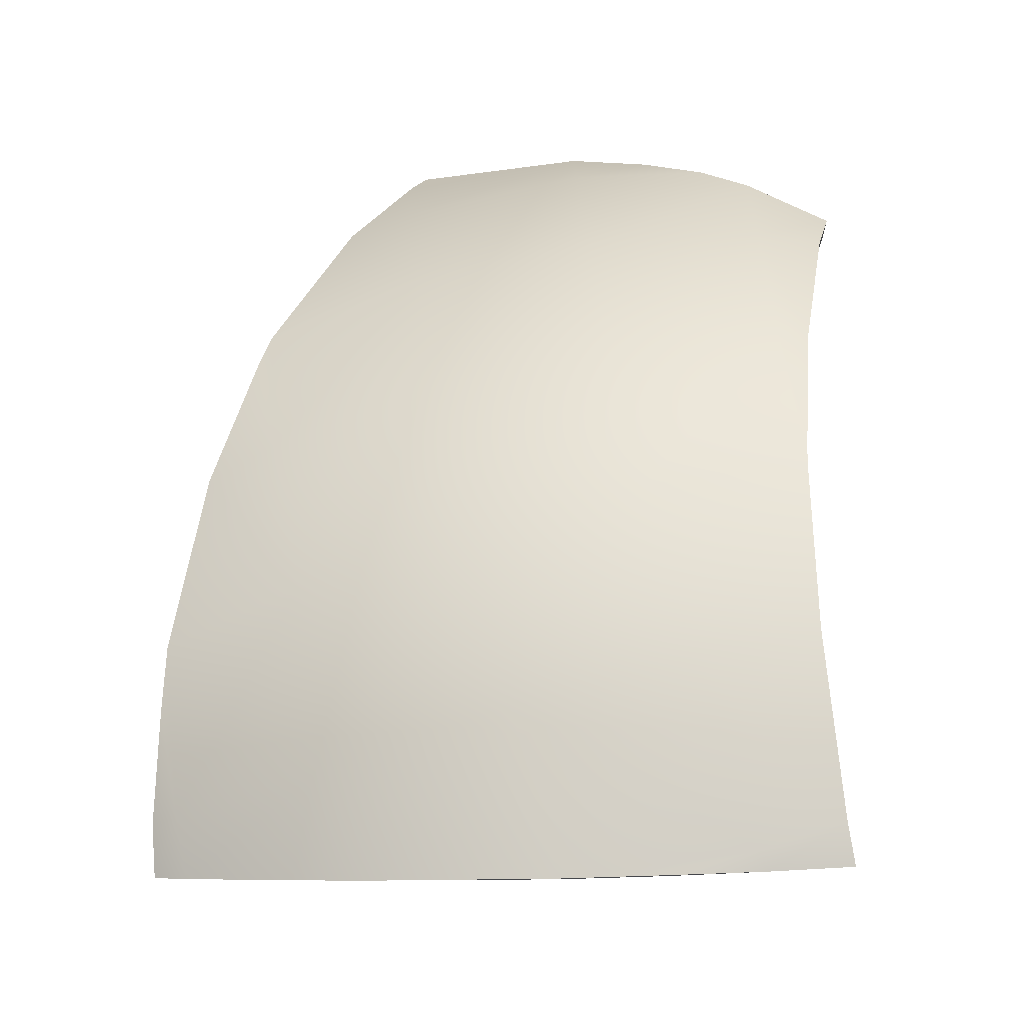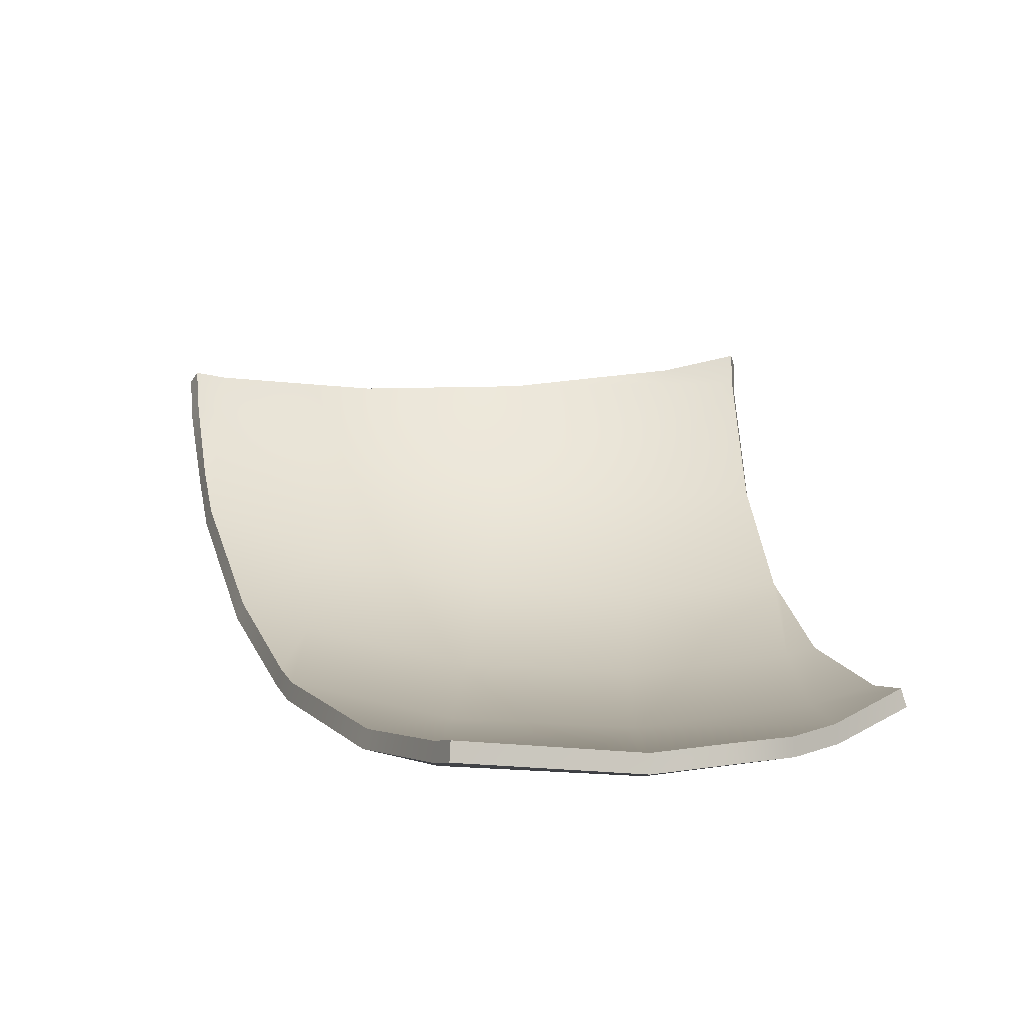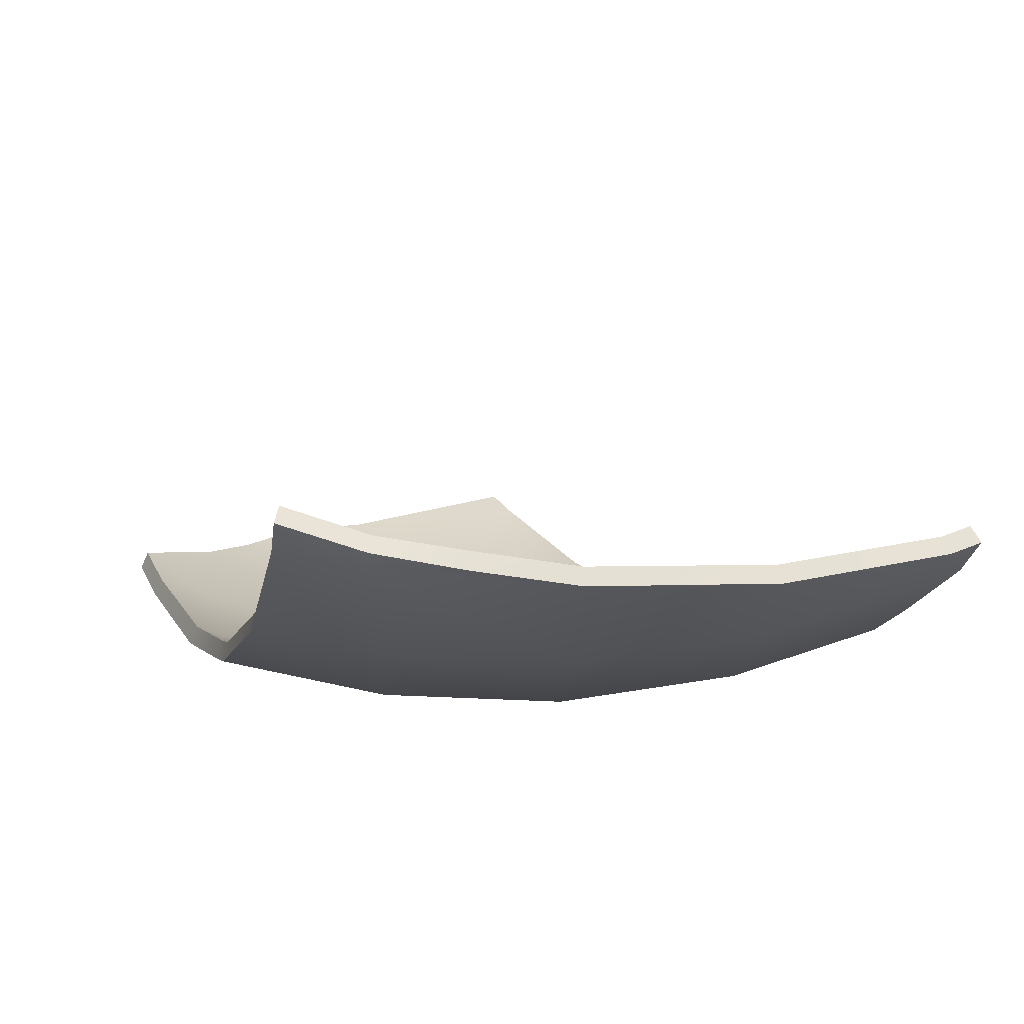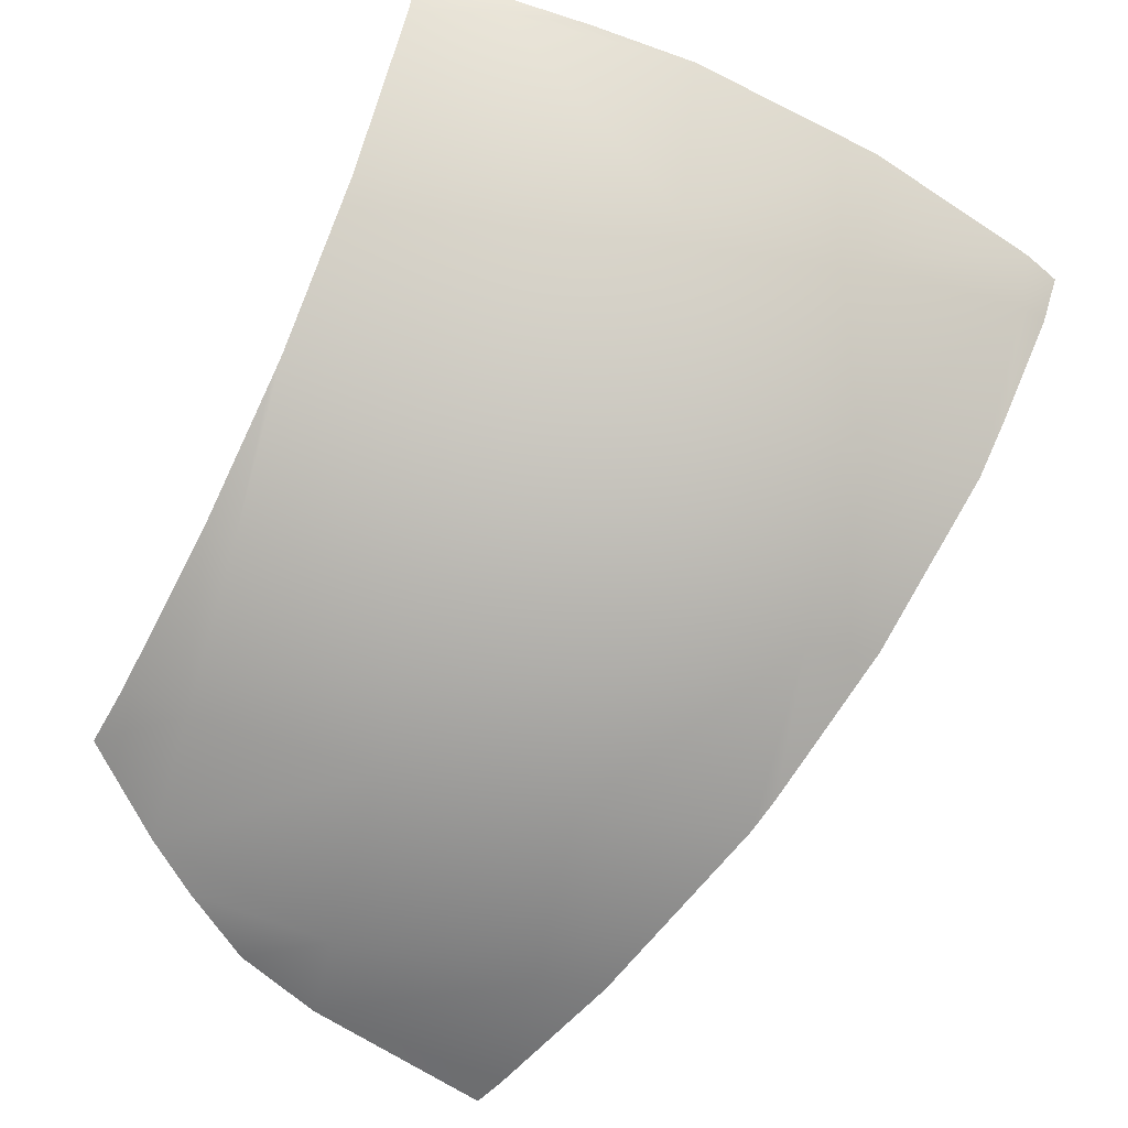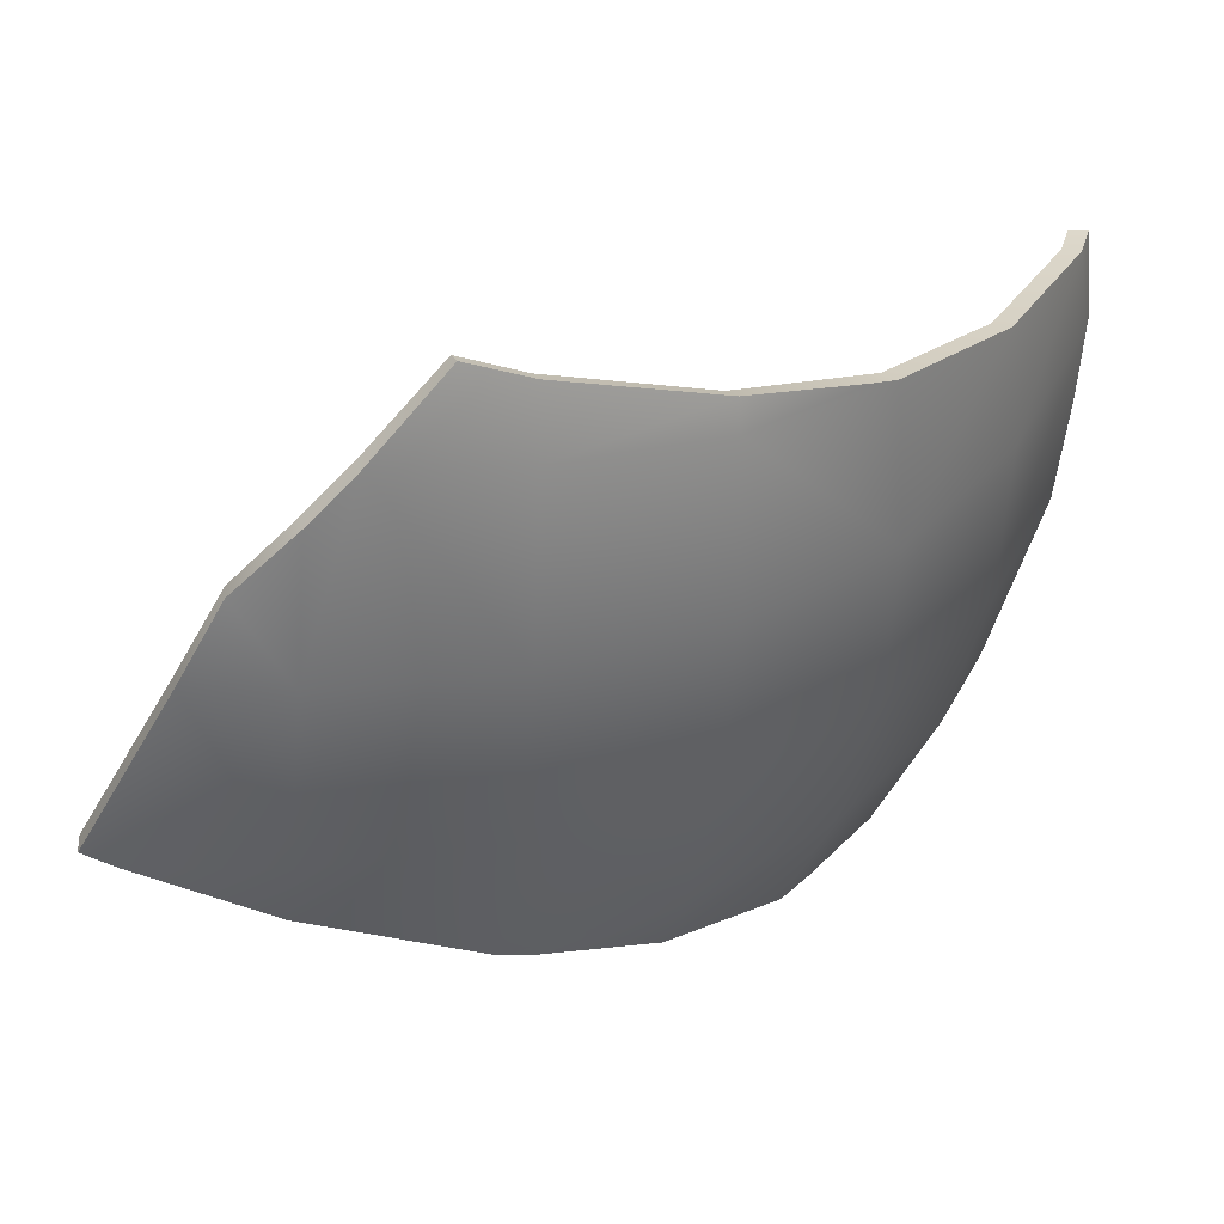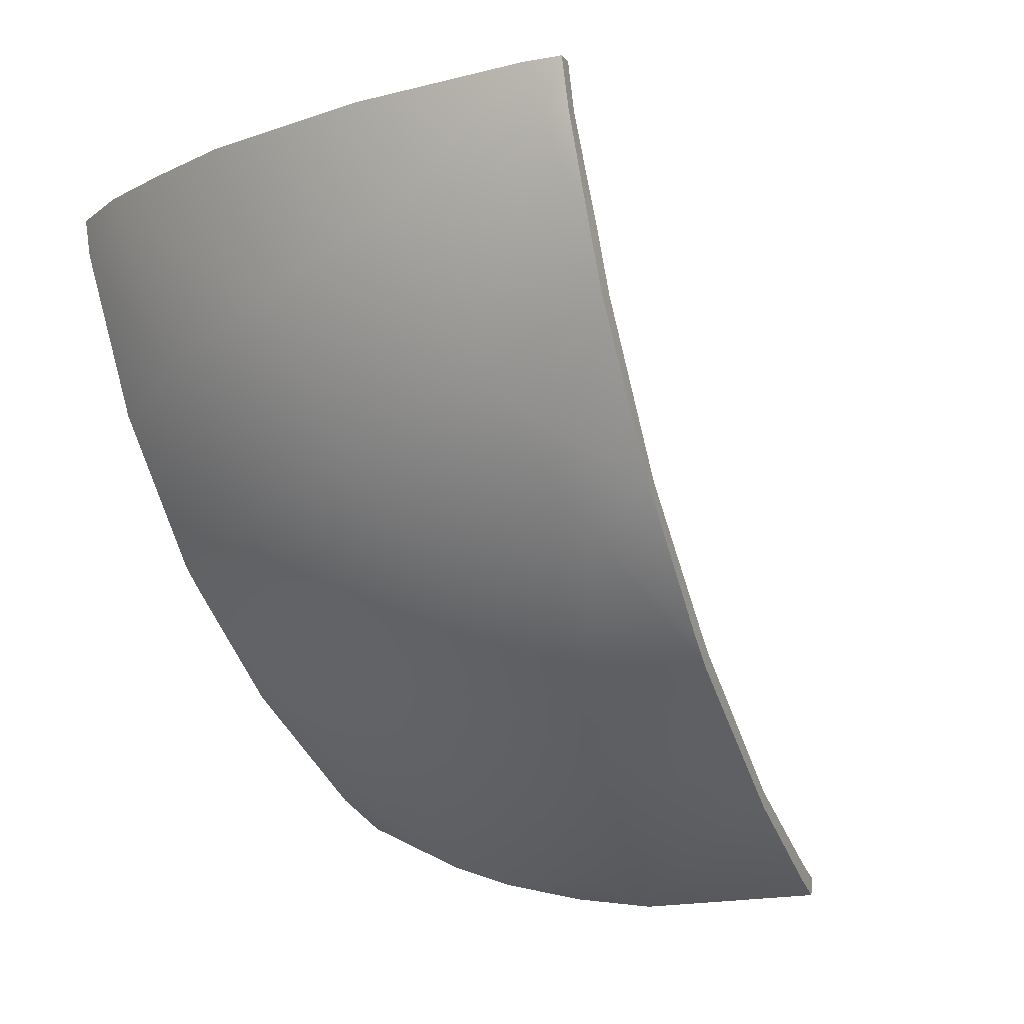
<metadata>
{"format":"obj","ext":"obj","renderer":"f3d","projection":"perspective","resolution":1024,"background":"white","views":[{"elev":-75.4,"azim":-163.1,"up":"+Y"},{"elev":78.1,"azim":-172.2,"up":"+Y"},{"elev":36.7,"azim":-4.7,"up":"+Z"},{"elev":-48.9,"azim":-12.8,"up":"+Z"},{"elev":-46.0,"azim":-96.4,"up":"+Z"},{"elev":-32.5,"azim":47.8,"up":"+Z"}]}
</metadata>
<code>
g Ball_Uv_01_Explode_Thin_09
v 0.1462 -0.04064 -0.07986
v 0.106 -0.1204 -0.03025
v 0.1824 -0.106 -0.0159
v 0.1076 -0.04571 -0.08881
v 0.1105 0.02551 -0.123
v 0.1021 0.04119 -0.1315
v 0.01477 0.03835 -0.1387
v 0.05193 0.1361 -0.1613
v 0.01477 -0.05035 -0.09597
v 0.01477 -0.1264 -0.03627
v -0.07808 -0.04571 -0.08881
v -0.07643 -0.1204 -0.03025
v 0.01477 0.1355 -0.1644
v 0.01477 0.2073 -0.1705
v -0.08578 0.1862 -0.1601
v 0.005837 0.2245 -0.1712
v -0.08501 0.1371 -0.156
v -0.126 0.1682 -0.1478
v -0.1563 0.1396 -0.1371
v -0.1789 0.1185 -0.1251
v -0.08158 0.04148 -0.1307
v -0.1734 0.04865 -0.1072
v -0.215 0.08492 -0.09737
v -0.2053 0.05172 -0.09234
v -0.1807 -0.0314 -0.06221
v -0.1655 -0.03424 -0.06857
v -0.1622 -0.09272 -0.0233
v -0.1585 -0.105 -0.01484
v -0.1399 -0.1646 0.05255
v -0.07643 -0.1204 -0.03025
v -0.1585 -0.105 -0.01484
v -0.07808 -0.1789 0.04443
v -0.1253 -0.2097 0.135
v 0.01477 -0.1861 0.03978
v 0.01477 -0.1264 -0.03627
v -0.08158 -0.2209 0.1316
v -0.08196 -0.2237 0.1422
v -0.1231 -0.2159 0.1555
v -0.03756 -0.2245 0.1302
v 0.01477 -0.2232 0.1167
v 0.1097 -0.2044 0.09744
v 0.1076 -0.1789 0.04443
v 0.106 -0.1204 -0.03025
v 0.1977 -0.1719 0.08427
v 0.195 -0.1587 0.0559
v 0.1824 -0.106 -0.0159
v 0.215 -0.1622 0.08271
v 0.1925 -0.1237 0.01065
v 0.2092 -0.1528 0.05855
v 0.1042 -0.1134 -0.02328
v 0.1437 -0.03524 -0.07185
v 0.1798 -0.09902 -0.009242
v 0.1059 -0.04047 -0.08047
v 0.1093 0.02985 -0.1141
v 0.1012 0.04492 -0.1222
v 0.01477 0.04183 -0.1293
v 0.05106 0.138 -0.1515
v 0.01477 -0.04506 -0.08749
v 0.01477 -0.1193 -0.0292
v -0.07635 -0.04047 -0.08047
v -0.07469 -0.1134 -0.02328
v 0.01477 0.1372 -0.1546
v 0.01536 0.2081 -0.1606
v -0.08429 0.1871 -0.1503
v 0.006685 0.2254 -0.1613
v -0.08328 0.1388 -0.1463
v -0.1234 0.169 -0.1382
v -0.1538 0.1418 -0.1277
v -0.1758 0.1211 -0.1159
v -0.07986 0.04495 -0.1215
v -0.17 0.05206 -0.09844
v -0.2107 0.08748 -0.0887
v -0.2011 0.05498 -0.0839
v -0.1766 -0.02654 -0.05451
v -0.1621 -0.02916 -0.06062
v -0.1595 -0.08673 -0.01575
v -0.1559 -0.09825 -0.007893
v -0.07469 -0.1134 -0.02328
v -0.1373 -0.1565 0.05782
v -0.1559 -0.09825 -0.007893
v -0.07635 -0.1706 0.04967
v -0.1227 -0.2007 0.1385
v 0.01477 -0.1776 0.04508
v 0.01477 -0.1193 -0.0292
v -0.07985 -0.2116 0.1351
v -0.08007 -0.2142 0.1448
v -0.1205 -0.2066 0.1581
v -0.03667 -0.2155 0.1344
v 0.01491 -0.2142 0.1211
v 0.1081 -0.1956 0.1018
v 0.1059 -0.1706 0.04967
v 0.1042 -0.1134 -0.02328
v 0.1944 -0.1635 0.08851
v 0.1917 -0.1508 0.06098
v 0.1798 -0.09902 -0.009242
v 0.2108 -0.1541 0.08687
v 0.1898 -0.1161 0.01664
v 0.2051 -0.1451 0.06341
v -0.1622 -0.09272 -0.0233
v -0.1559 -0.09825 -0.007893
v -0.1585 -0.105 -0.01484
v -0.1595 -0.08673 -0.01575
v -0.1807 -0.0314 -0.06221
v -0.1766 -0.02654 -0.05451
v -0.2053 0.05172 -0.09234
v -0.2011 0.05498 -0.0839
v -0.215 0.08492 -0.09737
v -0.2107 0.08748 -0.0887
v 0.1437 -0.03524 -0.07185
v 0.1824 -0.106 -0.0159
v 0.1798 -0.09902 -0.009242
v 0.1462 -0.04064 -0.07986
v 0.1093 0.02985 -0.1141
v 0.1105 0.02551 -0.123
v 0.1012 0.04492 -0.1222
v 0.1021 0.04119 -0.1315
v 0.05106 0.138 -0.1515
v 0.05193 0.1361 -0.1613
v 0.01536 0.2081 -0.1606
v 0.01477 0.2073 -0.1705
v 0.006685 0.2254 -0.1613
v 0.005837 0.2245 -0.1712
v -0.1373 -0.1565 0.05782
v -0.1585 -0.105 -0.01484
v -0.1559 -0.09825 -0.007893
v -0.1399 -0.1646 0.05255
v -0.1227 -0.2007 0.1385
v -0.1253 -0.2097 0.135
v -0.1205 -0.2066 0.1581
v -0.1231 -0.2159 0.1555
v 0.1925 -0.1237 0.01065
v 0.1798 -0.09902 -0.009242
v 0.1824 -0.106 -0.0159
v 0.1898 -0.1161 0.01664
v 0.2092 -0.1528 0.05855
v 0.2051 -0.1451 0.06341
v 0.215 -0.1622 0.08271
v 0.2108 -0.1541 0.08687
v -0.08429 0.1871 -0.1503
v 0.005837 0.2245 -0.1712
v 0.006685 0.2254 -0.1613
v -0.08578 0.1862 -0.1601
v -0.1234 0.169 -0.1382
v -0.126 0.1682 -0.1478
v -0.1538 0.1418 -0.1277
v -0.1563 0.1396 -0.1371
v -0.1758 0.1211 -0.1159
v -0.1789 0.1185 -0.1251
v -0.2107 0.08748 -0.0887
v -0.215 0.08492 -0.09737
v -0.08007 -0.2142 0.1448
v -0.1231 -0.2159 0.1555
v -0.1205 -0.2066 0.1581
v -0.08196 -0.2237 0.1422
v -0.03667 -0.2155 0.1344
v -0.03756 -0.2245 0.1302
v 0.01491 -0.2142 0.1211
v 0.01477 -0.2232 0.1167
v 0.1081 -0.1956 0.1018
v 0.1097 -0.2044 0.09744
v 0.1944 -0.1635 0.08851
v 0.1977 -0.1719 0.08427
v 0.2108 -0.1541 0.08687
v 0.215 -0.1622 0.08271
g Ball_Uv_01_Explode_Thin_09_0
f 3 2 1
f 4 1 2
f 4 5 1
f 6 5 4
f 7 6 4
f 6 7 8
f 4 2 9
f 9 7 4
f 10 9 2
f 9 10 11
f 9 11 7
f 12 11 10
f 13 8 7
f 13 14 8
f 14 13 15
f 16 14 15
f 13 17 15
f 13 7 17
f 15 17 18
f 19 18 17
f 19 17 20
f 21 17 7
f 17 21 20
f 21 7 11
f 21 22 20
f 21 11 22
f 20 22 23
f 24 23 22
f 24 22 25
f 26 22 11
f 26 25 22
f 11 12 26
f 26 27 25
f 12 28 26
f 28 27 26
f 31 30 29
f 32 29 30
f 29 32 33
f 32 30 34
f 35 34 30
f 36 33 32
f 32 34 36
f 36 37 33
f 38 33 37
f 36 39 37
f 40 39 36
f 34 40 36
f 40 34 41
f 34 35 42
f 42 41 34
f 43 42 35
f 41 42 44
f 42 43 45
f 45 44 42
f 43 46 45
f 44 45 47
f 46 48 45
f 49 47 45
f 45 48 49
f 52 51 50
f 53 50 51
f 53 51 54
f 54 55 53
f 53 55 56
f 55 57 56
f 53 58 50
f 58 53 56
f 59 50 58
f 58 60 59
f 58 56 60
f 61 59 60
f 62 56 57
f 62 57 63
f 64 62 63
f 65 64 63
f 66 62 64
f 62 66 56
f 64 67 66
f 68 66 67
f 68 69 66
f 70 56 66
f 69 70 66
f 70 60 56
f 71 70 69
f 70 71 60
f 69 72 71
f 73 71 72
f 73 74 71
f 75 60 71
f 75 71 74
f 60 75 61
f 75 74 76
f 75 77 61
f 76 77 75
f 80 79 78
f 81 78 79
f 79 82 81
f 81 83 78
f 84 78 83
f 85 81 82
f 81 85 83
f 85 82 86
f 87 86 82
f 85 86 88
f 88 89 85
f 85 89 83
f 89 90 83
f 83 91 84
f 91 83 90
f 92 84 91
f 90 93 91
f 91 94 92
f 94 91 93
f 94 95 92
f 93 96 94
f 97 95 94
f 98 94 96
f 94 98 97
f 101 100 99
f 102 99 100
f 99 102 103
f 104 103 102
f 103 104 105
f 106 105 104
f 105 106 107
f 108 107 106
f 111 110 109
f 112 109 110
f 109 112 113
f 114 113 112
f 113 114 115
f 116 115 114
f 115 116 117
f 118 117 116
f 117 118 119
f 120 119 118
f 119 120 121
f 122 121 120
f 125 124 123
f 126 123 124
f 123 126 127
f 128 127 126
f 127 128 129
f 130 129 128
f 133 132 131
f 134 131 132
f 131 134 135
f 136 135 134
f 135 136 137
f 138 137 136
f 141 140 139
f 142 139 140
f 139 142 143
f 144 143 142
f 143 144 145
f 146 145 144
f 145 146 147
f 148 147 146
f 147 148 149
f 150 149 148
f 153 152 151
f 154 151 152
f 151 154 155
f 156 155 154
f 155 156 157
f 158 157 156
f 157 158 159
f 160 159 158
f 159 160 161
f 162 161 160
f 161 162 163
f 164 163 162

</code>
